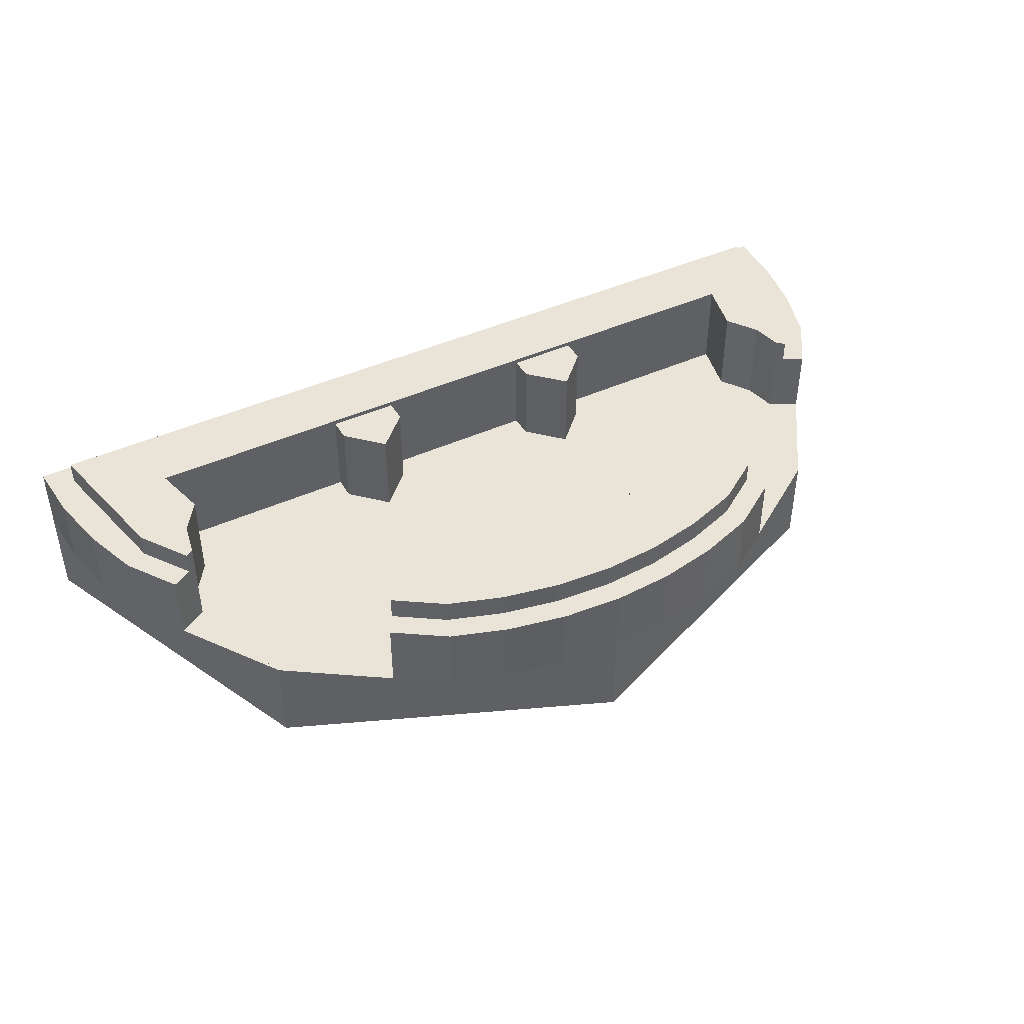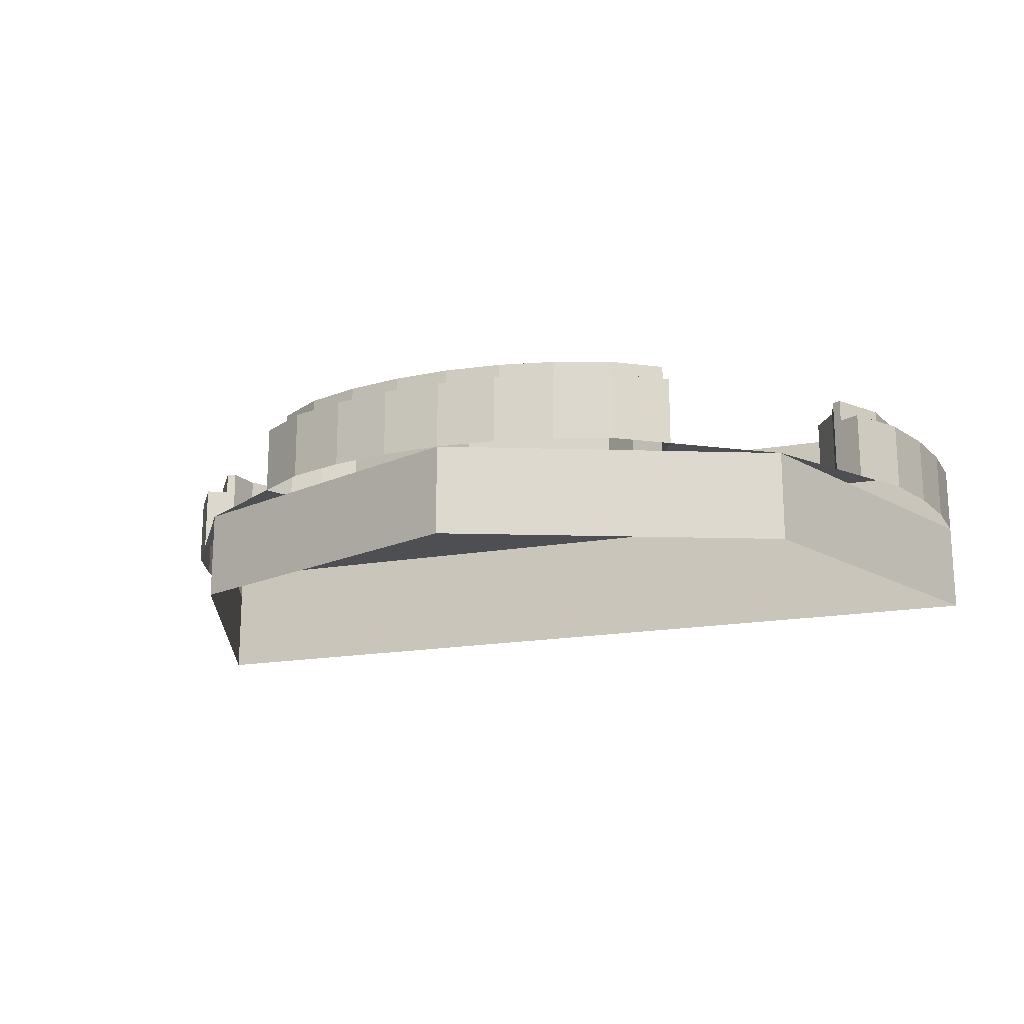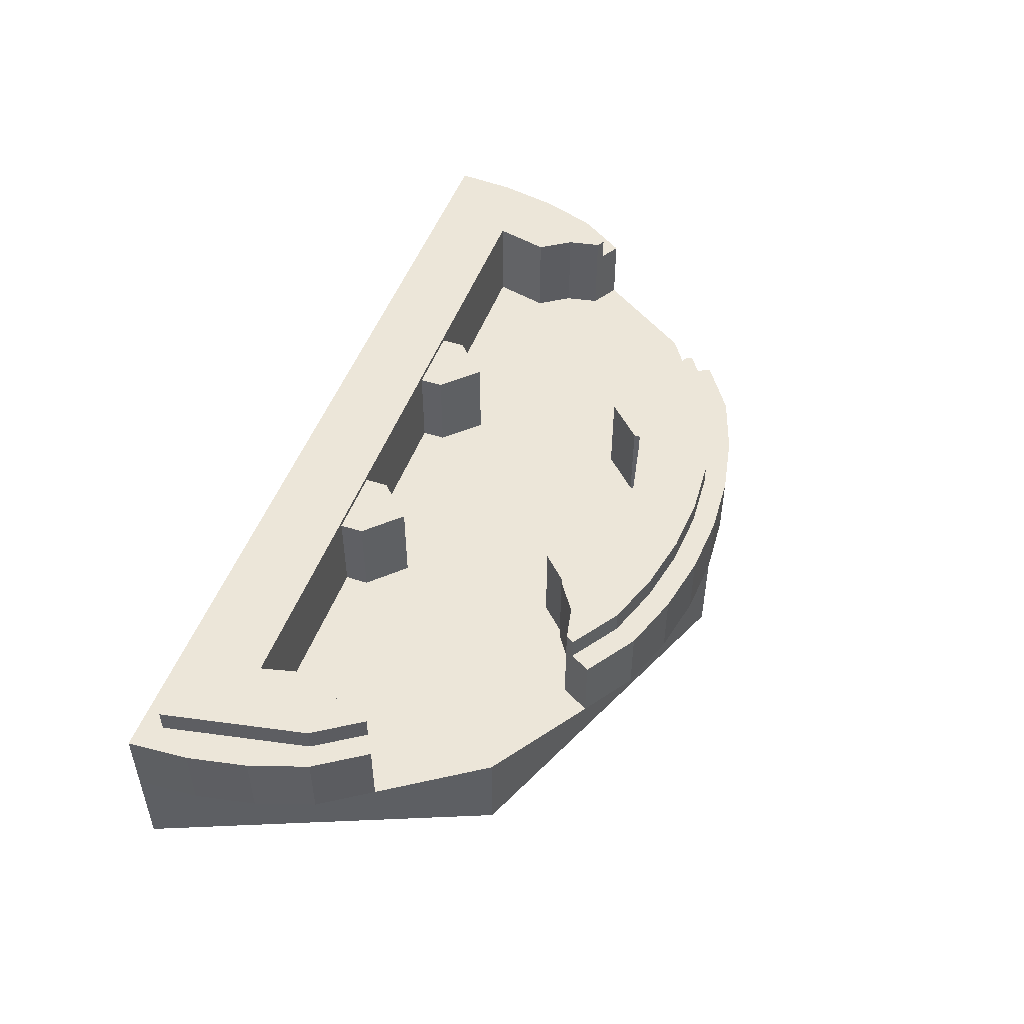
<metadata>
{"format":"obj","ext":"obj","renderer":"f3d","projection":"perspective","resolution":1024,"background":"white","views":[{"elev":43.2,"azim":151.6,"up":"+Y"},{"elev":-17.8,"azim":-160.7,"up":"+Y"},{"elev":49.4,"azim":109.8,"up":"+Y"}]}
</metadata>
<code>
v -0.8087 0.35 0.03315
v -0.8777 0.35 0.1365
v -0.8777 0.4 0.1365
v -0.8087 0.4 0.03315
v -0.7914 0.4 0.04308
v -0.7772 0.4 0.1148
v -0.7772 0.2 0.1148
v -0.7914 0.2 0.04308
v -0.8777 0.4 0.1365
v -0.8777 0.35 0.1365
v -0.94 0.35 0.45
v -0.94 0.4 0.45
v -1 0.35 0.5
v -0.9914 0.35 0.3695
v -0.9659 0.35 0.2412
v -0.9239 0.35 0.1173
v -0.9914 0.2 0.3695
v -1 0.2 0.5
v -1 0.35 0.5
v -0.9914 0.35 0.3695
v -0.9659 0.2 0.2412
v -0.9914 0.2 0.3695
v -0.9914 0.35 0.3695
v -0.9659 0.35 0.2412
v -0.9239 0.2 0.1173
v -0.9659 0.2 0.2412
v -0.9659 0.35 0.2412
v -0.9239 0.35 0.1173
v 0 0.35 -0.5
v -0.1305 0.35 -0.4914
v -0.2588 0.35 -0.4659
v -0.3827 0.35 -0.4239
v -0.1305 0.2 -0.4914
v 0 0.2 -0.5
v 0 0.35 -0.5
v -0.1305 0.35 -0.4914
v -0.2588 0.2 -0.4659
v -0.1305 0.2 -0.4914
v -0.1305 0.35 -0.4914
v -0.2588 0.35 -0.4659
v -0.3827 0.2 -0.4239
v -0.2588 0.2 -0.4659
v -0.2588 0.35 -0.4659
v -0.3827 0.35 -0.4239
v 0 0.4 -0.45
v -0.124 0.4 -0.4418
v -0.2459 0.4 -0.4176
v -0.3636 0.4 -0.3777
v -0.124 0.4 -0.4418
v 0 0.4 -0.45
v 0 0.35 -0.45
v -0.124 0.35 -0.4418
v -0.2459 0.4 -0.4176
v -0.124 0.4 -0.4418
v -0.124 0.35 -0.4418
v -0.2459 0.35 -0.4176
v -0.3636 0.4 -0.3777
v -0.2459 0.4 -0.4176
v -0.2459 0.35 -0.4176
v -0.3636 0.35 -0.3777
v 0 0.35 -0.5
v -0.1305 0.35 -0.4914
v -0.124 0.35 -0.4418
v 0 0.35 -0.45
v -0.1305 0.35 -0.4914
v -0.2588 0.35 -0.4659
v -0.2459 0.35 -0.4176
v -0.124 0.35 -0.4418
v -0.2588 0.35 -0.4659
v -0.3827 0.35 -0.4239
v -0.3636 0.35 -0.3777
v -0.2459 0.35 -0.4176
v -0.4669 0.4 -0.3087
v -0.3635 0.4 -0.3777
v -0.3635 0.35 -0.3777
v -0.4669 0.35 -0.3087
v -0.4569 0.2 -0.2914
v -0.3852 0.2 -0.2772
v -0.3852 0.4 -0.2772
v -0.4569 0.4 -0.2914
v -0.76 0.4 0.3
v -0.76 0.2 0.3
v -0.7317 0.2 0.1828
v -0.7317 0.4 0.1828
v -0.3172 0.4 -0.2317
v -0.3172 0.2 -0.2317
v -0.1148 0.2 -0.2772
v -0.1148 0.4 -0.2772
v 0 0.2 -0.3
v 0 0.4 -0.3
v -0.1148 0.4 -0.2772
v -0.1148 0.2 -0.2772
v -0.7317 0.2 0.1828
v -0.7772 0.2 0.1148
v -0.7772 0.4 0.1148
v -0.7317 0.4 0.1828
v -0.3172 0.4 -0.2317
v -0.3852 0.4 -0.2772
v -0.3852 0.2 -0.2772
v -0.3172 0.2 -0.2317
v -0.3827 0.35 -0.4239
v -0.3827 0.2 -0.4239
v -0.4914 0.2 -0.3512
v -0.4914 0.35 -0.3512
v -0.8512 0.2 0.008575
v -0.9239 0.2 0.1173
v -0.9239 0.35 0.1173
v -0.8512 0.35 0.008575
v -0.7914 0.2 0.0431
v -0.7317 0.2 0.1828
v 0.7317 0.2 0.1828
v -0.3172 0.2 -0.2317
v -0.1148 0.4 -0.2772
v -0.3635 0.4 -0.3777
v -0.3851 0.4 -0.2772
v -0.3172 0.4 -0.2317
v -0.7317 0.4 0.1828
v -0.7772 0.4 0.1148
v -0.8778 0.4 0.1364
v 0.7317 0.2 0.1828
v -0.7317 0.2 0.1828
v -0.76 0.2 0.3
v 0.76 0.2 0.3
v -0.8087 0.35 0.03315
v -0.8087 0.4 0.03315
v -0.7914 0.4 0.0431
v -0.7914 0.2 0.0431
v -0.8512 0.35 0.00855
v -0.8087 0.35 0.03315
v -0.7914 0.2 0.0431
v -0.8512 0.2 0.00855
v -0.76 0.4 0.3
v -0.7317 0.4 0.1828
v -0.8778 0.4 0.1364
v -0.94 0.4 0.45
v 1 0.35 0.5
v 0.94 0.35 0.45
v -0.94 0.35 0.45
v -1 0.35 0.5
v -0.7914 0.4 0.0431
v -0.8087 0.4 0.03315
v -0.8778 0.4 0.1364
v -0.7772 0.4 0.1148
v -0.9239 0.35 0.1173
v -0.8778 0.35 0.1364
v -0.8087 0.35 0.03315
v -0.8512 0.35 0.00855
v -0.8778 0.35 0.1364
v -0.9239 0.35 0.1173
v -1 0.35 0.5
v -0.94 0.35 0.45
v 0.76 0.4 0.3
v -0.76 0.4 0.3
v -0.94 0.4 0.45
v 0.94 0.4 0.45
v -0.7071 0.2 -0.2071
v -0.4569 0.2 -0.2914
v -0.4914 0.2 -0.3513
v -0.7317 0.2 0.1828
v -0.7914 0.2 0.0431
v -0.7772 0.2 0.1148
v -0.7914 0.2 0.0431
v -0.7071 0.2 -0.2071
v -0.8512 0.2 0.00855
v -0.4569 0.2 -0.2914
v -0.3172 0.2 -0.2317
v -0.3851 0.2 -0.2772
v -0.7071 0.2 -0.2071
v -0.7914 0.2 0.0431
v -0.3172 0.2 -0.2317
v -0.4569 0.2 -0.2914
v 0 0.4 -0.3
v 0 0.4 -0.45
v -0.3635 0.4 -0.3777
v -0.1148 0.4 -0.2772
v -0.4914 0.2 -0.3513
v -0.4569 0.2 -0.2914
v -0.4668 0.35 -0.3087
v -0.4914 0.35 -0.3513
v -0.3635 0.4 -0.3777
v -0.4668 0.4 -0.3087
v -0.4569 0.4 -0.2914
v -0.3851 0.4 -0.2772
v -0.4569 0.4 -0.2914
v -0.4668 0.4 -0.3087
v -0.4668 0.35 -0.3087
v -0.4569 0.2 -0.2914
v -0.4914 0.35 -0.3513
v -0.4668 0.35 -0.3087
v -0.3635 0.35 -0.3777
v -0.3827 0.35 -0.4239
v 0.4669 0.35 -0.3087
v 0.3635 0.35 -0.3777
v 0.3635 0.4 -0.3777
v 0.4669 0.4 -0.3087
v 0.4569 0.4 -0.2914
v 0.3852 0.4 -0.2772
v 0.3852 0.2 -0.2772
v 0.4569 0.2 -0.2914
v 0 0.4 -0.45
v 0.124 0.4 -0.4418
v 0.2459 0.4 -0.4176
v 0.3636 0.4 -0.3777
v 0.124 0.4 -0.4418
v 0 0.4 -0.45
v 0 0.35 -0.45
v 0.124 0.35 -0.4418
v 0.2459 0.4 -0.4176
v 0.124 0.4 -0.4418
v 0.124 0.35 -0.4418
v 0.2459 0.35 -0.4176
v 0.3636 0.4 -0.3777
v 0.2459 0.4 -0.4176
v 0.2459 0.35 -0.4176
v 0.3636 0.35 -0.3777
v 0 0.35 -0.5
v 0.1305 0.35 -0.4914
v 0.124 0.35 -0.4418
v 0 0.35 -0.45
v 0.1305 0.35 -0.4914
v 0.2588 0.35 -0.4659
v 0.2459 0.35 -0.4176
v 0.124 0.35 -0.4418
v 0.2588 0.35 -0.4659
v 0.3827 0.35 -0.4239
v 0.3636 0.35 -0.3777
v 0.2459 0.35 -0.4176
v 0 0.35 -0.5
v 0.1305 0.35 -0.4914
v 0.2588 0.35 -0.4659
v 0.3827 0.35 -0.4239
v 0.1305 0.2 -0.4914
v 0 0.2 -0.5
v 0 0.35 -0.5
v 0.1305 0.35 -0.4914
v 0.2588 0.2 -0.4659
v 0.1305 0.2 -0.4914
v 0.1305 0.35 -0.4914
v 0.2588 0.35 -0.4659
v 0.3827 0.2 -0.4239
v 0.2588 0.2 -0.4659
v 0.2588 0.35 -0.4659
v 0.3827 0.35 -0.4239
v 1 0.35 0.5
v 0.9914 0.35 0.3695
v 0.9659 0.35 0.2412
v 0.9239 0.35 0.1173
v 0.9914 0.2 0.3695
v 1 0.2 0.5
v 1 0.35 0.5
v 0.9914 0.35 0.3695
v 0.9659 0.2 0.2412
v 0.9914 0.2 0.3695
v 0.9914 0.35 0.3695
v 0.9659 0.35 0.2412
v 0.9239 0.2 0.1173
v 0.9659 0.2 0.2412
v 0.9659 0.35 0.2412
v 0.9239 0.35 0.1173
v 0.94 0.4 0.45
v 0.94 0.35 0.45
v 0.8777 0.35 0.1365
v 0.8777 0.4 0.1365
v 0.8087 0.4 0.03315
v 0.8777 0.4 0.1365
v 0.8777 0.35 0.1365
v 0.8087 0.35 0.03315
v 0.7914 0.2 0.04308
v 0.7772 0.2 0.1148
v 0.7772 0.4 0.1148
v 0.7914 0.4 0.04308
v 0.3172 0.2 -0.2317
v 0.3172 0.4 -0.2317
v 0.1148 0.4 -0.2772
v 0.1148 0.2 -0.2772
v 0.1148 0.2 -0.2772
v 0.1148 0.4 -0.2772
v 0 0.4 -0.3
v 0 0.2 -0.3
v 0.7317 0.4 0.1828
v 0.7317 0.2 0.1828
v 0.76 0.2 0.3
v 0.76 0.4 0.3
v 0.3172 0.2 -0.2317
v 0.3852 0.2 -0.2772
v 0.3852 0.4 -0.2772
v 0.3172 0.4 -0.2317
v 0.7317 0.4 0.1828
v 0.7772 0.4 0.1148
v 0.7772 0.2 0.1148
v 0.7317 0.2 0.1828
v 0.9239 0.35 0.1173
v 0.9239 0.2 0.1173
v 0.8512 0.2 0.008575
v 0.8512 0.35 0.008575
v 0.4914 0.2 -0.3512
v 0.3827 0.2 -0.4239
v 0.3827 0.35 -0.4239
v 0.4914 0.35 -0.3512
v 0.7317 0.4 0.1828
v 0.8778 0.4 0.1364
v 0.7772 0.4 0.1148
v 0.3172 0.4 -0.2317
v 0.3851 0.4 -0.2772
v 0.3635 0.4 -0.3777
v 0.1148 0.4 -0.2772
v 0.1148 0.2 -0.2772
v -0.1148 0.2 -0.2772
v -0.3172 0.2 -0.2317
v 0.3172 0.2 -0.2317
v 0 0.2 -0.3
v -0.1148 0.2 -0.2772
v 0.1148 0.2 -0.2772
v 0.4668 0.35 -0.3087
v 0.4668 0.4 -0.3087
v 0.4569 0.4 -0.2914
v 0.4569 0.2 -0.2914
v 0.4914 0.35 -0.3513
v 0.4668 0.35 -0.3087
v 0.4569 0.2 -0.2914
v 0.4914 0.2 -0.3513
v 0.3635 0.4 -0.3777
v 0 0.4 -0.45
v 0 0.4 -0.3
v 0.1148 0.4 -0.2772
v 0.4569 0.4 -0.2914
v 0.4668 0.4 -0.3087
v 0.3635 0.4 -0.3777
v 0.3851 0.4 -0.2772
v 0.3827 0.35 -0.4239
v 0.3635 0.35 -0.3777
v 0.4668 0.35 -0.3087
v 0.4914 0.35 -0.3513
v 0.7914 0.2 0.0431
v 0.8512 0.2 0.00855
v 0.7071 0.2 -0.2071
v 0.4569 0.2 -0.2914
v 0.3851 0.2 -0.2772
v 0.3172 0.2 -0.2317
v 0.7071 0.2 -0.2071
v 0.4914 0.2 -0.3513
v 0.4569 0.2 -0.2914
v -0.3172 0.2 -0.2317
v 0.7317 0.2 0.1828
v 0.7914 0.2 0.0431
v 0.3172 0.2 -0.2317
v 0.7317 0.2 0.1828
v 0.7772 0.2 0.1148
v 0.7914 0.2 0.0431
v 0.3172 0.2 -0.2317
v 0.7914 0.2 0.0431
v 0.7071 0.2 -0.2071
v 0.4569 0.2 -0.2914
v 0.7317 0.4 0.1828
v 0.76 0.4 0.3
v 0.94 0.4 0.45
v 0.8778 0.4 0.1364
v 0.8512 0.2 0.00855
v 0.7914 0.2 0.0431
v 0.8087 0.35 0.03315
v 0.8512 0.35 0.00855
v 0.8778 0.4 0.1364
v 0.8087 0.4 0.03315
v 0.7914 0.4 0.0431
v 0.7772 0.4 0.1148
v 0.7914 0.4 0.0431
v 0.8087 0.4 0.03315
v 0.8087 0.35 0.03315
v 0.7914 0.2 0.0431
v 0.8512 0.35 0.00855
v 0.8087 0.35 0.03315
v 0.8778 0.35 0.1364
v 0.9239 0.35 0.1173
v 1 0.35 0.5
v 0.9239 0.35 0.1173
v 0.8778 0.35 0.1364
v 0.94 0.35 0.45
v -0.7071 0 -0.2071
v -1 0 0.5
v -1 0.2 0.5
v -0.7071 0.2 -0.2071
v 0 0 -0.5
v -0.7071 0 -0.2071
v -0.7071 0.2 -0.2071
v 0 0.2 -0.5
v 0.7071 0 -0.2071
v 0 0 -0.5
v 0 0.2 -0.5
v 0.7071 0.2 -0.2071
v 1 0 0.5
v 0.7071 0 -0.2071
v 0.7071 0.2 -0.2071
v 1 0.2 0.5
v -0.76 0.4 0.3
v 0.76 0.4 0.3
v 0.76 0.2 0.3
v -0.76 0.2 0.3
v 1 0.35 0.5
v -1 0.35 0.5
v -1 0 0.5
v 1 0 0.5
v -0.94 0.35 0.45
v 0.94 0.35 0.45
v 0.94 0.4 0.45
v -0.94 0.4 0.45
v 0.25 0.39 -0.175
v 0.3086 0.39 -0.2336
v 0.175 0.39 -0.2637
v 0.175 0.39 -0.25
v 0.3086 0.2 -0.2336
v 0.25 0.2 -0.175
v 0.25 0.39 -0.175
v 0.3086 0.39 -0.2336
v 0.25 0.2 -0.175
v 0.175 0.2 -0.25
v 0.175 0.39 -0.25
v 0.25 0.39 -0.175
v 0.175 0.39 -0.25
v 0.175 0.2 -0.25
v 0.175 0.2 -0.2637
v 0.175 0.39 -0.2637
v -0.175 0.39 -0.2637
v -0.3086 0.39 -0.2336
v -0.25 0.39 -0.175
v -0.175 0.39 -0.25
v -0.3086 0.2 -0.2336
v -0.25 0.2 -0.175
v -0.25 0.39 -0.175
v -0.3086 0.39 -0.2336
v -0.25 0.2 -0.175
v -0.175 0.2 -0.25
v -0.175 0.39 -0.25
v -0.25 0.39 -0.175
v -0.175 0.39 -0.25
v -0.175 0.2 -0.25
v -0.175 0.2 -0.2637
v -0.175 0.39 -0.2637
v -0.175 0.2 0.3
v -0.175 0.39 0.3
v -0.175 0.39 0.25
v -0.175 0.2 0.25
v -0.325 0.2 0.25
v -0.325 0.39 0.25
v -0.325 0.39 0.3
v -0.325 0.2 0.3
v -0.325 0.39 0.25
v -0.175 0.39 0.25
v -0.175 0.39 0.3
v -0.325 0.39 0.3
v -0.175 0.39 0.25
v -0.25 0.39 0.175
v -0.325 0.39 0.25
v -0.25 0.39 0.175
v -0.175 0.39 0.25
v -0.175 0.2 0.25
v -0.25 0.2 0.175
v -0.25 0.39 0.175
v -0.25 0.2 0.175
v -0.325 0.2 0.25
v -0.325 0.39 0.25
v 0.325 0.2 0.3
v 0.325 0.39 0.3
v 0.325 0.39 0.25
v 0.325 0.2 0.25
v 0.175 0.2 0.25
v 0.175 0.39 0.25
v 0.175 0.39 0.3
v 0.175 0.2 0.3
v 0.175 0.39 0.25
v 0.325 0.39 0.25
v 0.325 0.39 0.3
v 0.175 0.39 0.3
v 0.325 0.39 0.25
v 0.25 0.39 0.175
v 0.175 0.39 0.25
v 0.25 0.39 0.175
v 0.325 0.39 0.25
v 0.325 0.2 0.25
v 0.25 0.2 0.175
v 0.25 0.39 0.175
v 0.25 0.2 0.175
v 0.175 0.2 0.25
v 0.175 0.39 0.25
g mesh6876930
f 1 2 3
f 3 4 1
g mesh6876932
f 5 6 7
f 7 8 5
g mesh6876934
f 9 10 11
f 11 12 9
g mesh6876937
f 13 15 14
f 15 13 16
g mesh6876939
f 17 18 19
f 19 20 17
f 21 22 23
f 23 24 21
f 25 26 27
f 27 28 25
g mesh6876942
f 29 30 31
f 31 32 29
g mesh6876944
f 33 35 34
f 35 33 36
f 37 39 38
f 39 37 40
f 41 43 42
f 43 41 44
g mesh6876946
f 45 46 47
f 47 48 45
g mesh6876951
f 49 50 51
f 51 52 49
f 53 54 55
f 55 56 53
f 57 58 59
f 59 60 57
g mesh6876954
f 61 62 63
f 63 64 61
f 65 66 67
f 67 68 65
f 69 70 71
f 71 72 69
g mesh6876957
f 73 74 75
f 75 76 73
g mesh6876959
f 77 78 79
f 79 80 77
g mesh6876961
f 81 82 83
f 83 84 81
g mesh6876963
f 85 86 87
f 87 88 85
g mesh6876965
f 89 90 91
f 91 92 89
g mesh6876968
f 93 94 95
f 95 96 93
g mesh6876970
f 97 98 99
f 99 100 97
g mesh6876972
f 101 102 103
f 103 104 101
g mesh6876974
f 105 106 107
f 107 108 105
f 109 110 111
f 111 112 109
f 113 114 115
f 115 116 113
f 117 118 119
f 120 121 122
f 122 123 120
f 124 125 126
f 126 127 124
f 128 129 130
f 130 131 128
f 132 133 134
f 134 135 132
f 136 137 138
f 138 139 136
f 140 141 142
f 142 143 140
f 144 145 146
f 146 147 144
f 148 149 150
f 150 151 148
f 152 153 154
f 154 155 152
f 156 157 158
f 159 160 161
f 162 163 164
f 165 166 167
f 168 169 170
f 170 171 168
f 172 173 174
f 174 175 172
f 176 177 178
f 178 179 176
f 180 181 182
f 182 183 180
f 184 185 186
f 186 187 184
f 188 189 190
f 190 191 188
g mesh6876977
f 192 193 194
f 194 195 192
g mesh6876979
f 196 197 198
f 198 199 196
g mesh6876981
f 200 202 201
f 202 200 203
g mesh6876986
f 204 206 205
f 206 204 207
f 208 210 209
f 210 208 211
f 212 214 213
f 214 212 215
g mesh6876989
f 216 218 217
f 218 216 219
f 220 222 221
f 222 220 223
f 224 226 225
f 226 224 227
g mesh6876993
f 228 230 229
f 230 228 231
g mesh6876995
f 232 233 234
f 234 235 232
f 236 237 238
f 238 239 236
f 240 241 242
f 242 243 240
g mesh6876998
f 244 245 246
f 246 247 244
g mesh6877000
f 248 250 249
f 250 248 251
f 252 254 253
f 254 252 255
f 256 258 257
f 258 256 259
g mesh6877002
f 260 261 262
f 262 263 260
g mesh6877004
f 264 265 266
f 266 267 264
g mesh6877006
f 268 269 270
f 270 271 268
g mesh6877008
f 272 273 274
f 274 275 272
g mesh6877010
f 276 277 278
f 278 279 276
g mesh6877013
f 280 281 282
f 282 283 280
g mesh6877015
f 284 285 286
f 286 287 284
g mesh6877017
f 288 289 290
f 290 291 288
g mesh6877019
f 292 293 294
f 294 295 292
g mesh6877021
f 296 297 298
f 298 299 296
f 300 301 302
f 303 304 305
f 305 306 303
f 307 308 309
f 309 310 307
f 311 312 313
g mesh6877023
f 314 315 316
f 316 317 314
f 318 319 320
f 320 321 318
f 322 323 324
f 324 325 322
f 326 327 328
f 328 329 326
f 330 331 332
f 332 333 330
f 334 335 336
f 337 338 339
f 340 341 342
f 343 344 345
f 345 346 343
f 347 348 349
f 350 351 352
f 352 353 350
f 354 355 356
f 356 357 354
f 358 359 360
f 360 361 358
f 362 363 364
f 364 365 362
f 366 367 368
f 368 369 366
f 370 371 372
f 372 373 370
f 374 375 376
f 376 377 374
g mesh6877026
f 378 379 380
f 380 381 378
f 382 383 384
f 384 385 382
f 386 387 388
f 388 389 386
f 390 391 392
f 392 393 390
g mesh6877028
f 394 395 396
f 396 397 394
g mesh6877030
f 398 399 400
f 400 401 398
g mesh6877032
f 402 403 404
f 404 405 402
g mesh6877034
f 406 407 408
f 408 409 406
g mesh6877035
f 410 412 411
f 412 410 413
g mesh6877037
f 414 416 415
f 416 414 417
g mesh6877039
f 418 420 419
f 420 418 421
f 422 423 424
f 424 425 422
g mesh6877041
f 426 427 428
f 428 429 426
g mesh6877043
f 430 431 432
f 432 433 430
g mesh6877045
f 434 435 436
f 436 437 434
g mesh6877047
f 438 440 439
f 440 438 441
g mesh6877048
f 442 444 443
f 444 442 445
g mesh6877049
f 446 448 447
f 448 446 449
f 450 451 452
g mesh6877051
f 453 454 455
f 455 456 453
f 457 458 459
f 459 460 457
g mesh6877053
f 461 463 462
f 463 461 464
g mesh6877054
f 465 467 466
f 467 465 468
g mesh6877055
f 469 471 470
f 471 469 472
f 473 474 475
g mesh6877057
f 476 477 478
f 478 479 476
f 480 481 482
f 482 483 480

</code>
